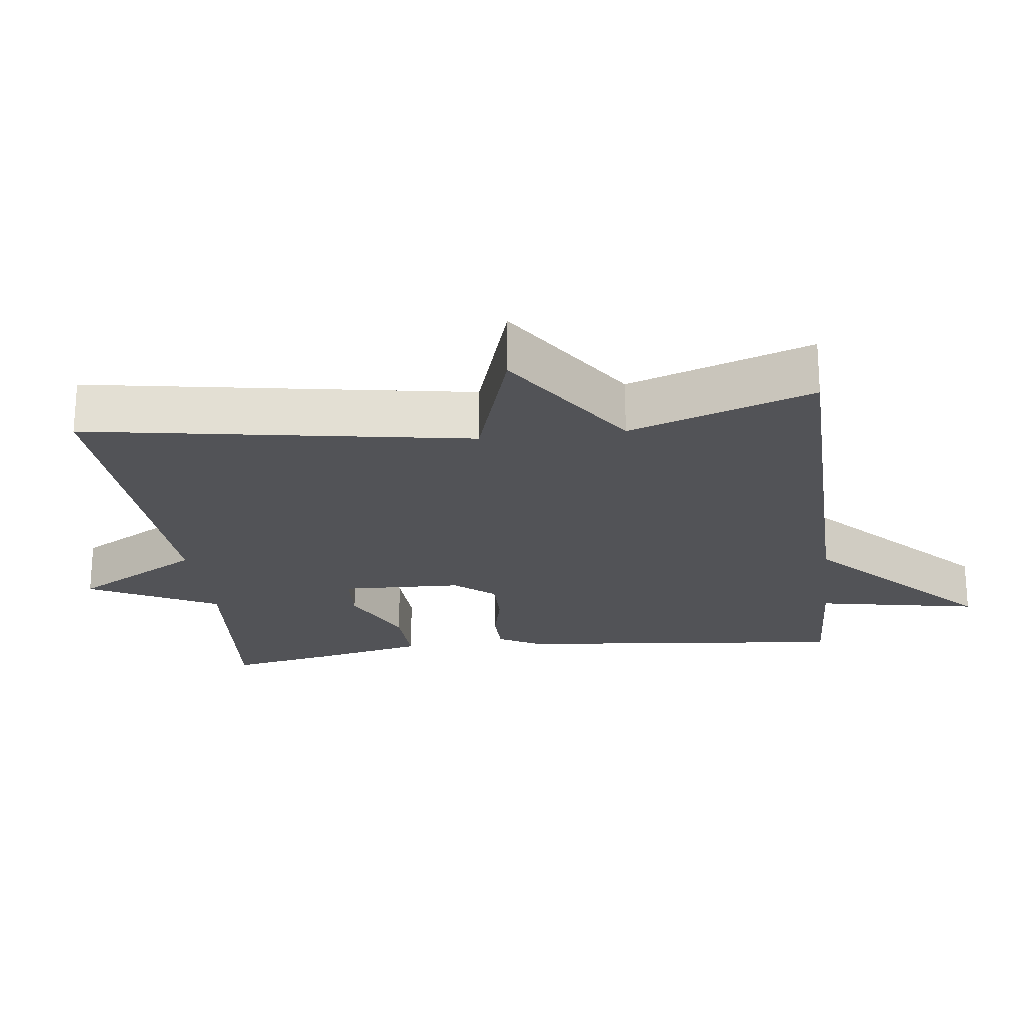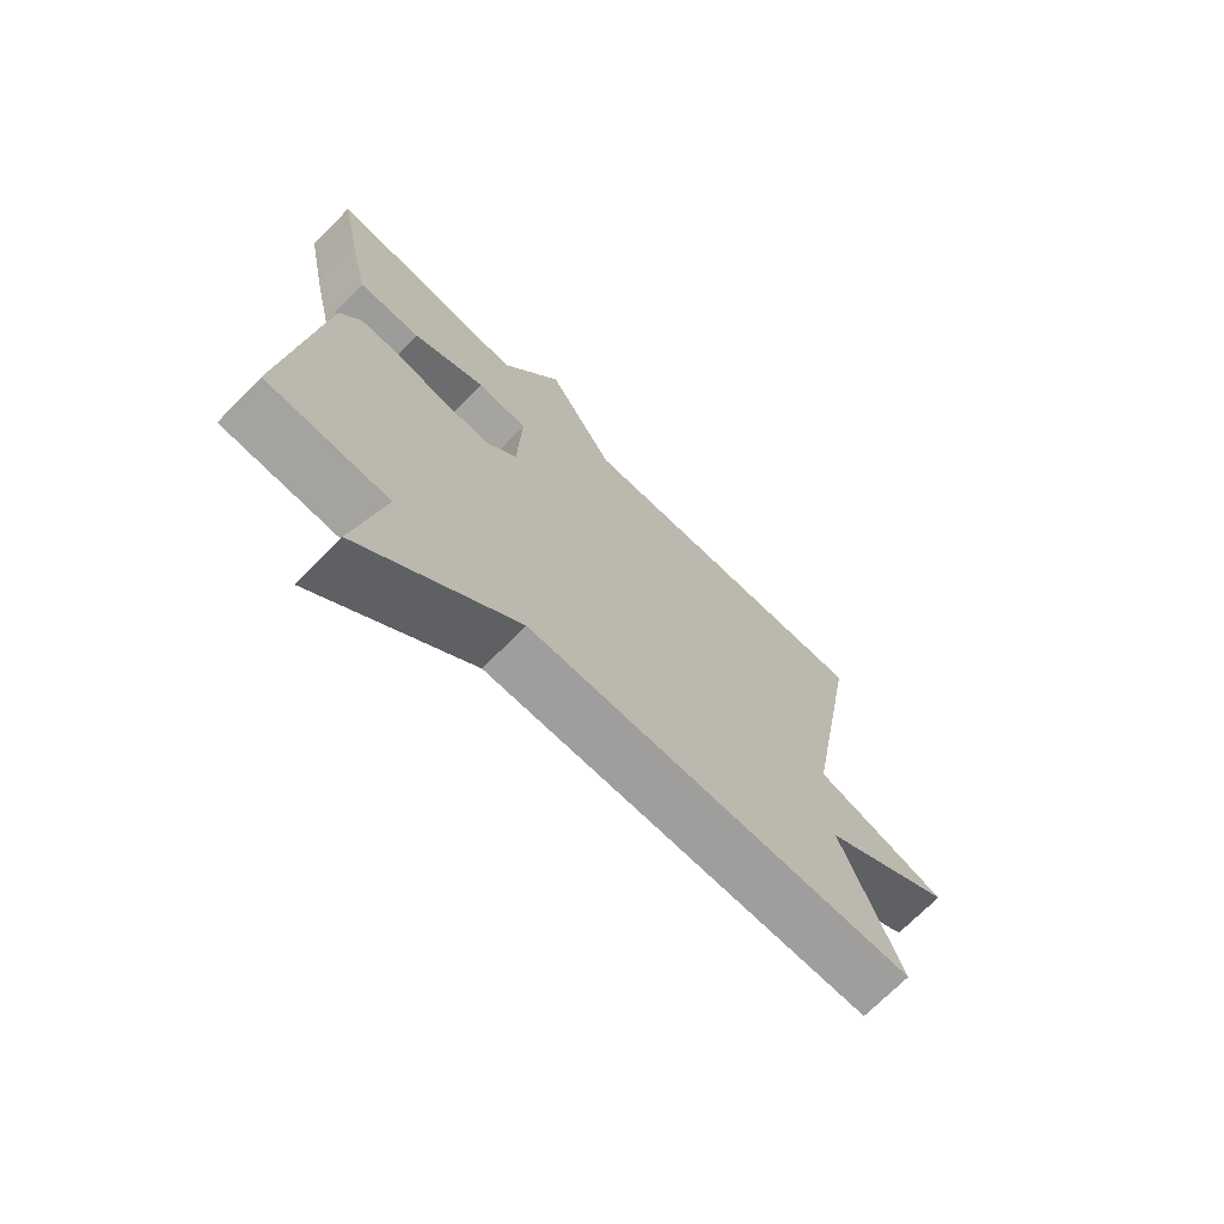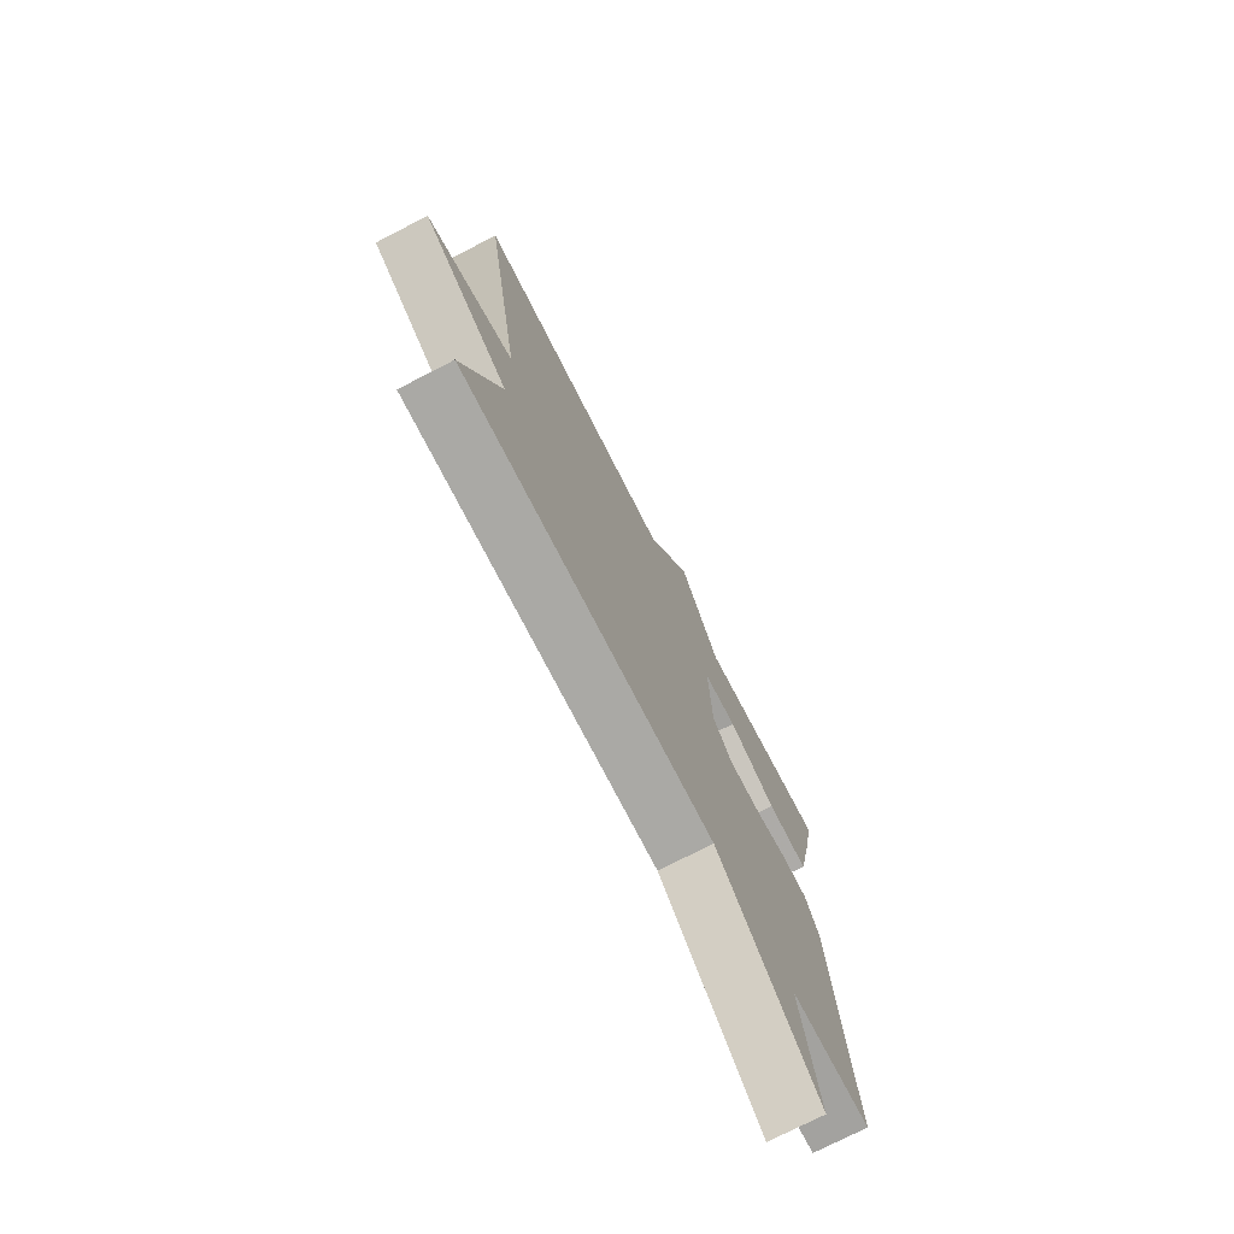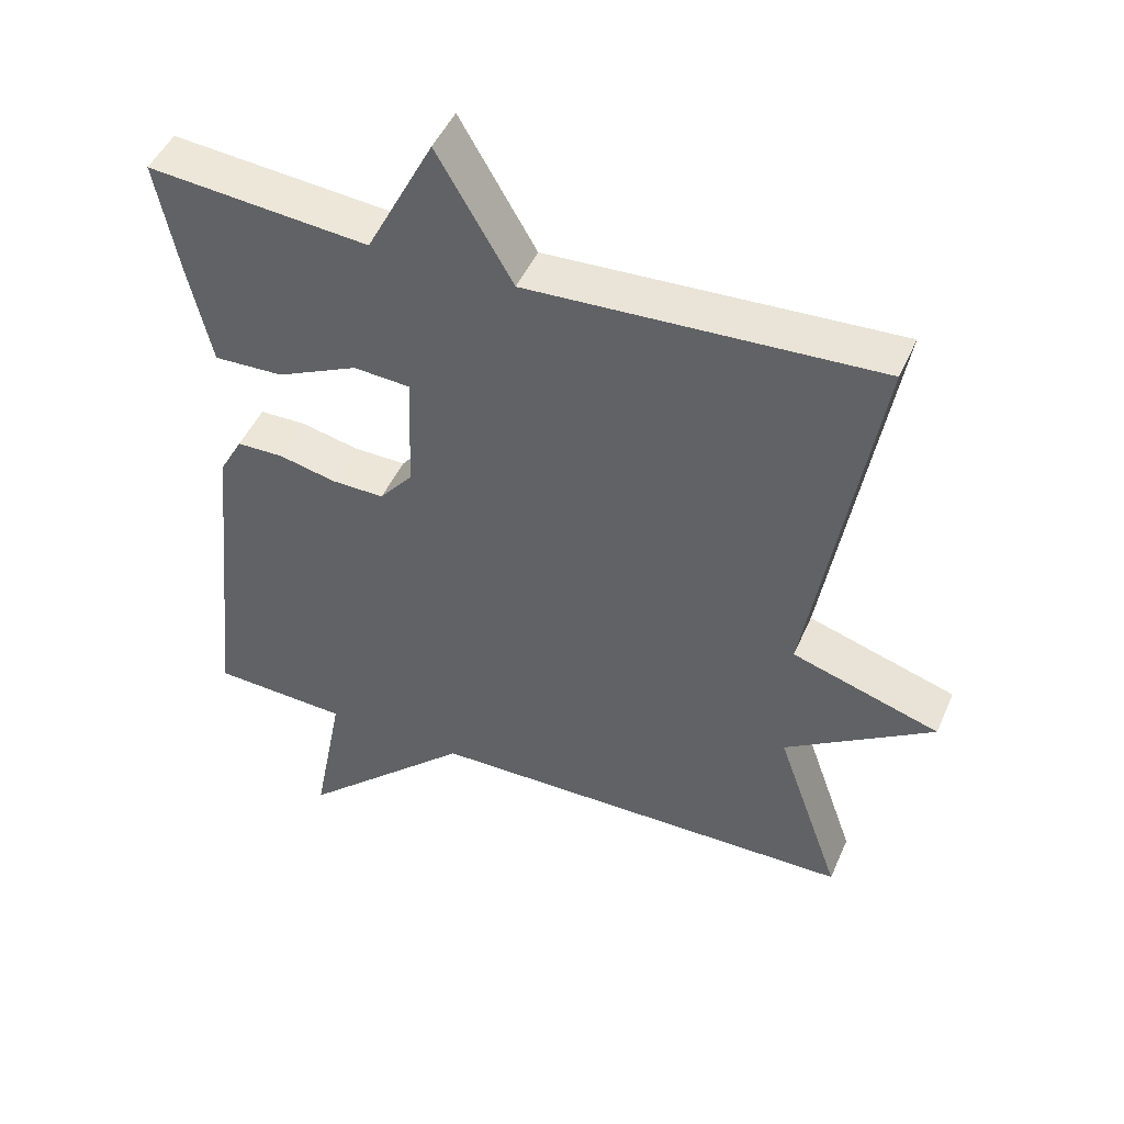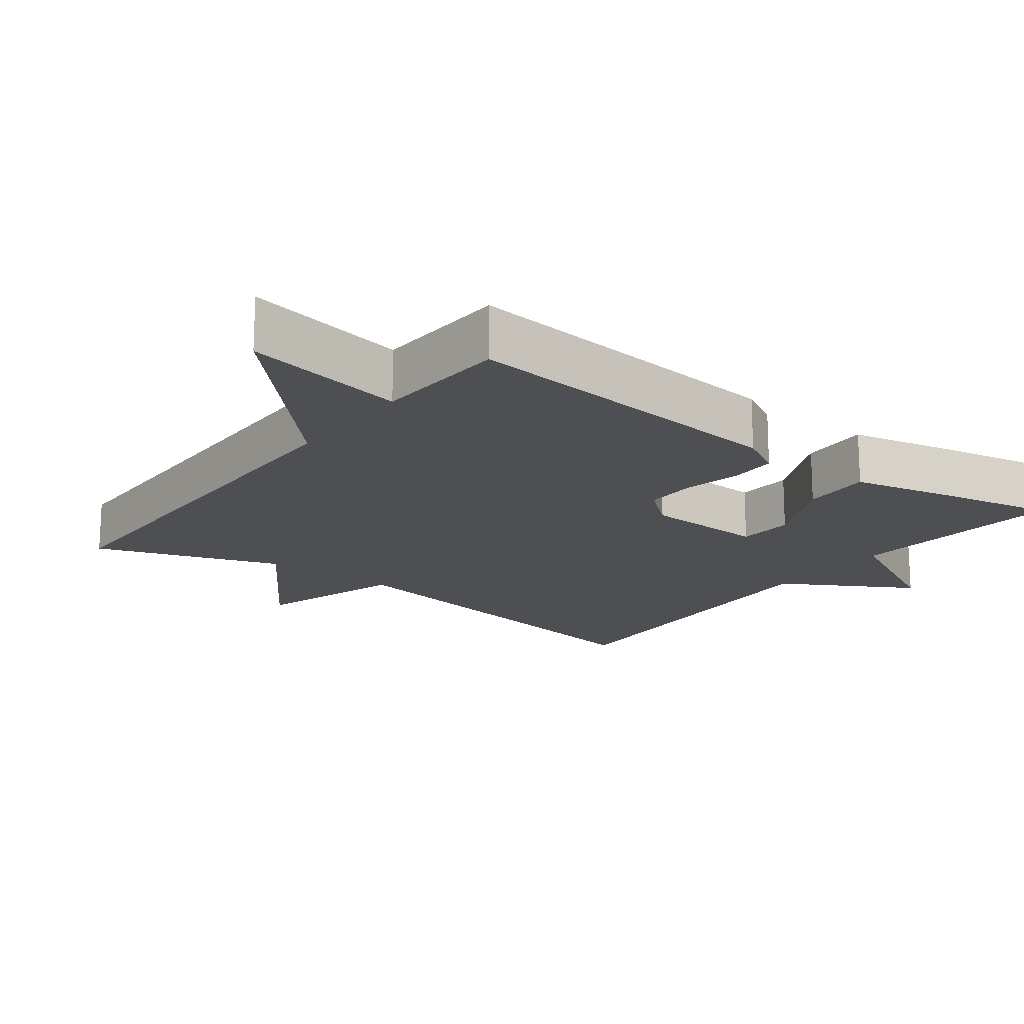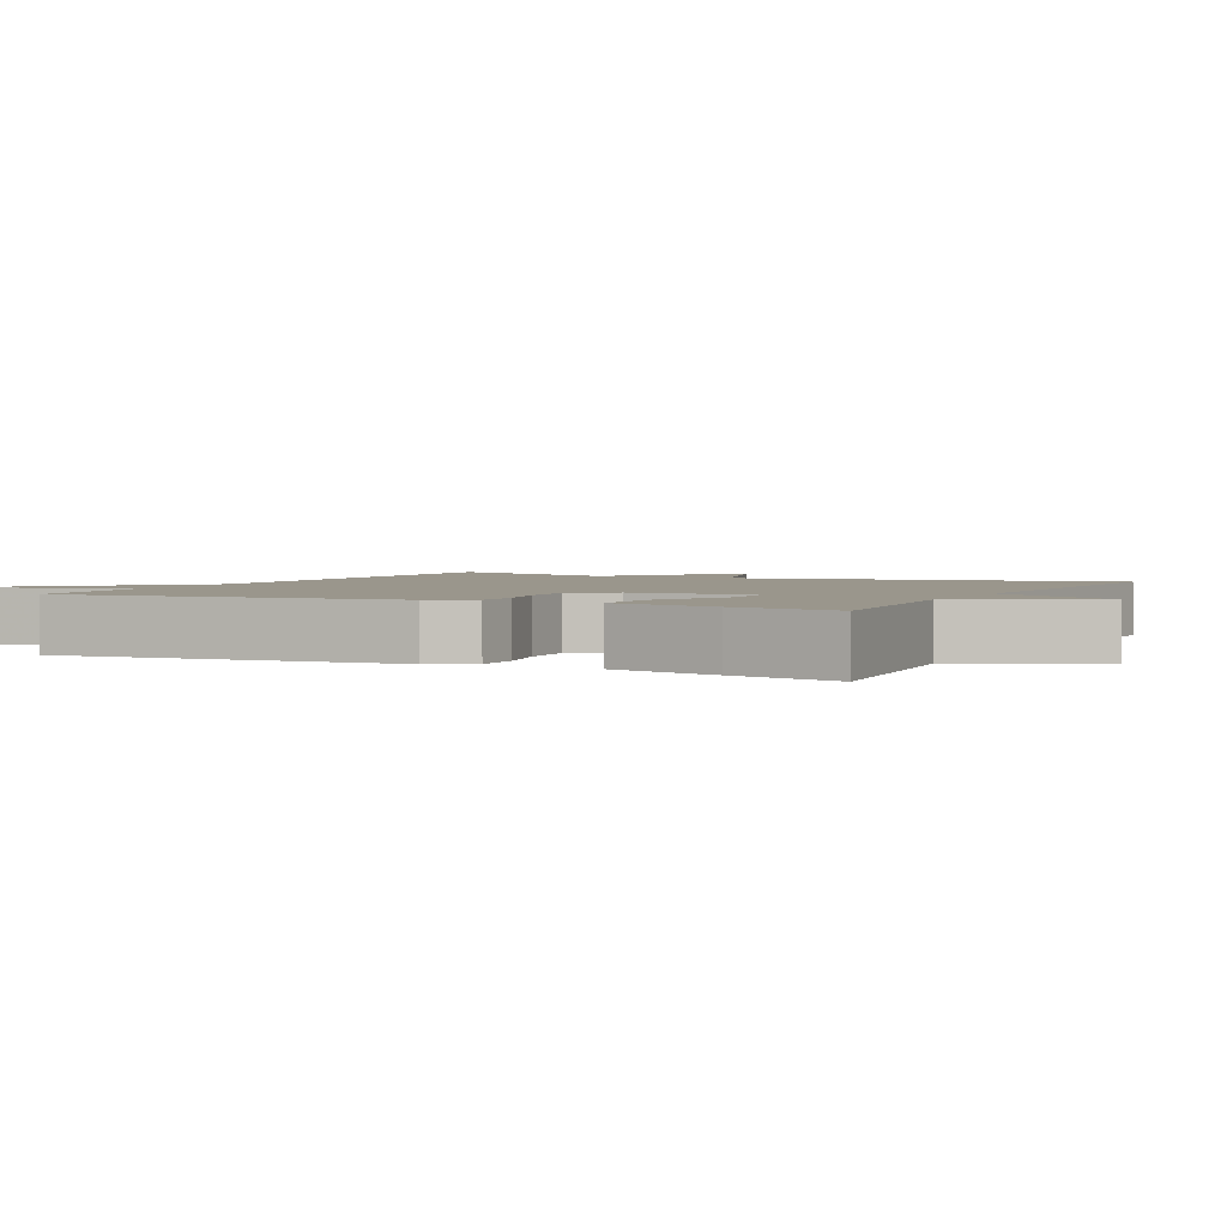
<metadata>
{"format":"obj","ext":"obj","renderer":"f3d","projection":"perspective","resolution":1024,"background":"white","views":[{"elev":-22.3,"azim":97.1,"up":"+Y"},{"elev":-71.4,"azim":-44.7,"up":"+Z"},{"elev":-74.6,"azim":117.3,"up":"+Z"},{"elev":47.4,"azim":22.9,"up":"+Z"},{"elev":-17.5,"azim":-127.2,"up":"+Y"},{"elev":2.5,"azim":-63.4,"up":"+Y"}]}
</metadata>
<code>
v -0.5 0.07 0.5
v -0.189 0.07 0.473
v -0.095 0.07 0.656
v 0.011 0.07 0.473
v 0.5 0.07 0.5
v 0.409 0.07 -0.04
v 0.616 0.07 -0.105
v 0.409 0.07 -0.24
v 0.5 0.07 -0.5
v -0.108 0.07 -0.509
v -0.352 0.07 -0.739
v -0.308 0.07 -0.509
v -0.5 0.07 -0.5
v -0.451 0.07 -0.023
v -0.418 0.07 0.037
v -0.352 0.07 0.038
v -0.272 0.07 0.02
v -0.198 0.07 0.019
v -0.151 0.07 0.076
v -0.145 0.07 0.247
v -0.224 0.07 0.252
v -0.338 0.07 0.198
v -0.436 0.07 0.194
v -0.47 0.07 0.347
v -0.5 0 0.5
v -0.189 0 0.473
v -0.095 0 0.656
v 0.011 0 0.473
v 0.5 0 0.5
v 0.409 0 -0.04
v 0.616 0 -0.105
v 0.409 0 -0.24
v 0.5 0 -0.5
v -0.108 0 -0.509
v -0.352 0 -0.739
v -0.308 0 -0.509
v -0.5 0 -0.5
v -0.451 0 -0.023
v -0.418 0 0.037
v -0.352 0 0.038
v -0.272 0 0.02
v -0.198 0 0.019
v -0.151 0 0.076
v -0.145 0 0.247
v -0.224 0 0.252
v -0.338 0 0.198
v -0.436 0 0.194
v -0.47 0 0.347
f 24 1 2
f 23 24 2
f 22 23 2
f 21 22 2
f 2 3 4
f 21 2 4
f 20 21 4
f 4 5 6
f 20 4 6
f 19 20 6
f 6 7 8
f 19 6 8
f 18 19 8
f 8 9 10
f 18 8 10
f 17 18 10
f 16 17 10
f 15 16 10
f 14 15 10
f 13 14 10
f 12 13 10
f 10 11 12
f 26 25 48
f 26 48 47
f 26 47 46
f 26 46 45
f 28 27 26
f 28 26 45
f 28 45 44
f 30 29 28
f 30 28 44
f 30 44 43
f 32 31 30
f 32 30 43
f 32 43 42
f 34 33 32
f 34 32 42
f 34 42 41
f 34 41 40
f 34 40 39
f 34 39 38
f 34 38 37
f 34 37 36
f 36 35 34
f 1 25 26 2
f 2 26 27 3
f 3 27 28 4
f 4 28 29 5
f 5 29 30 6
f 6 30 31 7
f 7 31 32 8
f 8 32 33 9
f 9 33 34 10
f 10 34 35 11
f 11 35 36 12
f 12 36 37 13
f 13 37 38 14
f 14 38 39 15
f 15 39 40 16
f 16 40 41 17
f 17 41 42 18
f 18 42 43 19
f 19 43 44 20
f 20 44 45 21
f 21 45 46 22
f 22 46 47 23
f 23 47 48 24
f 24 48 25 1

</code>
